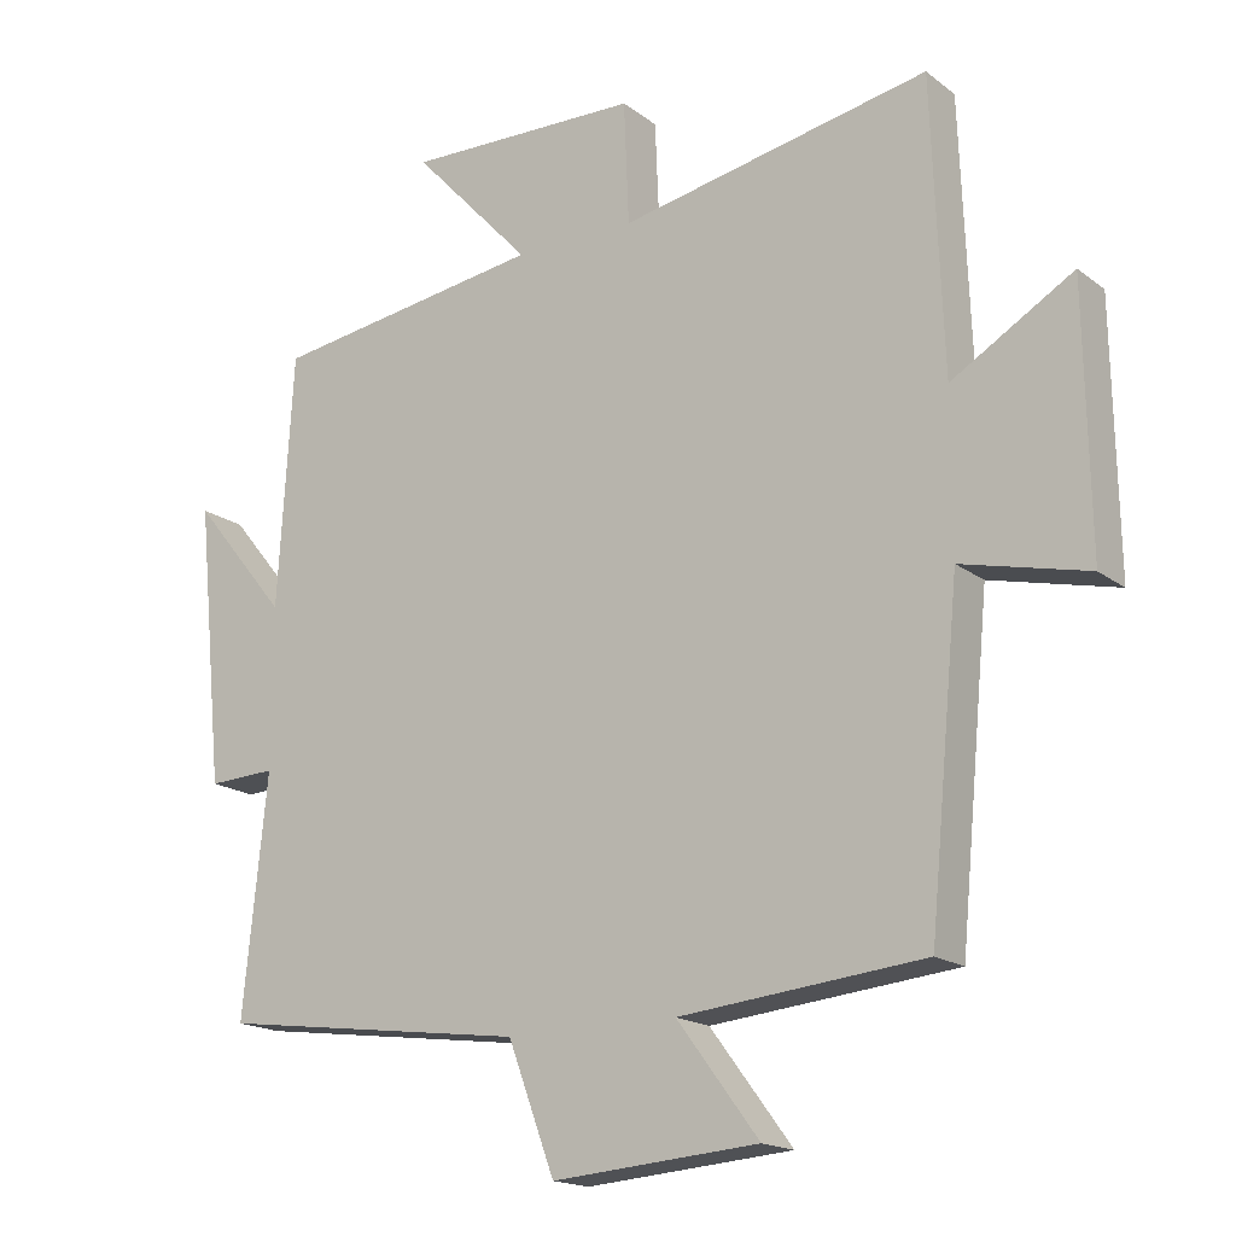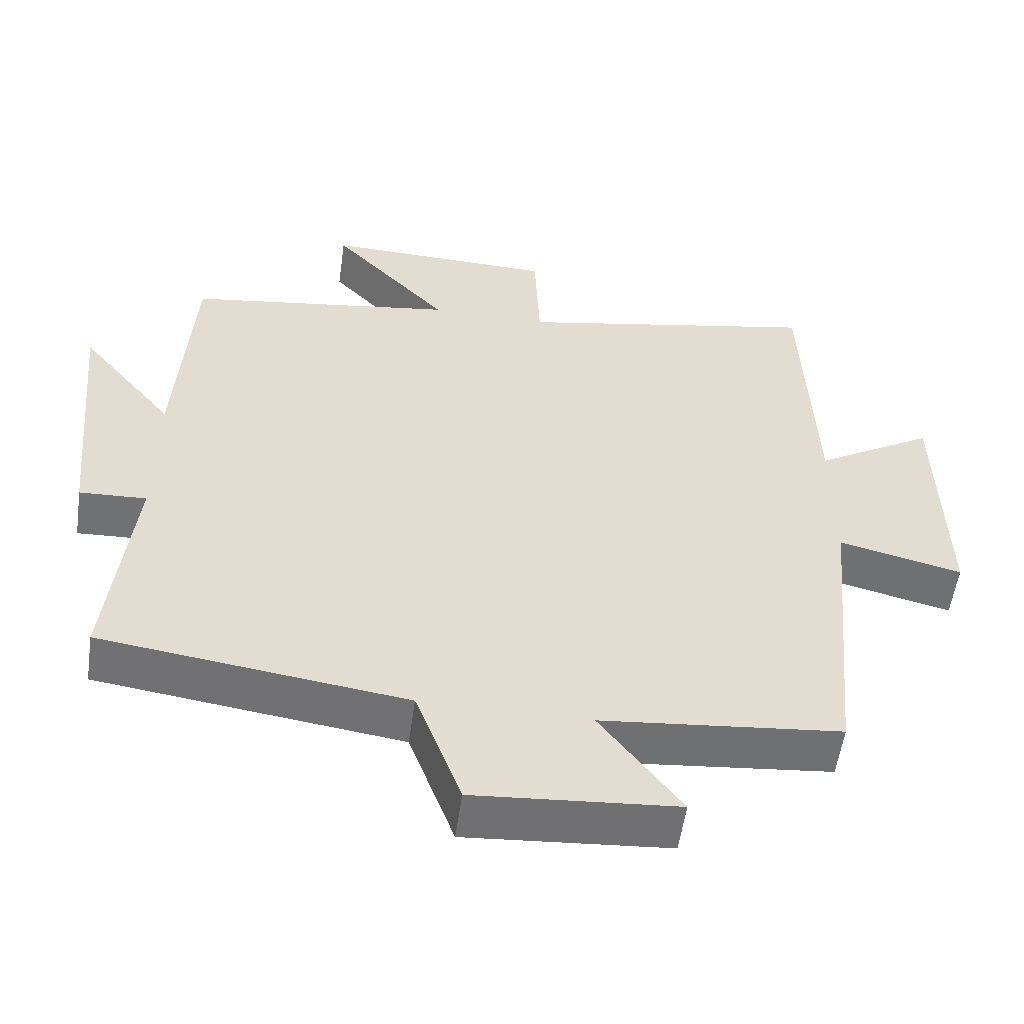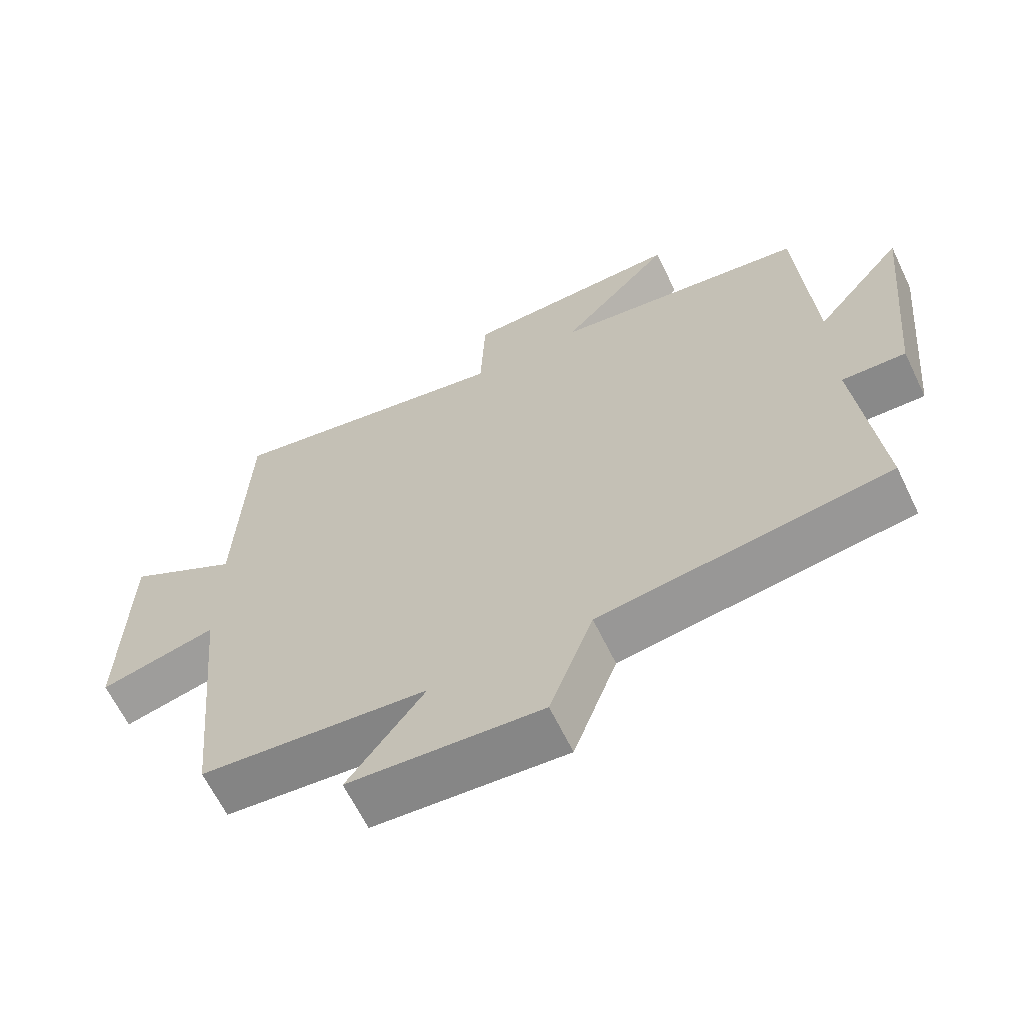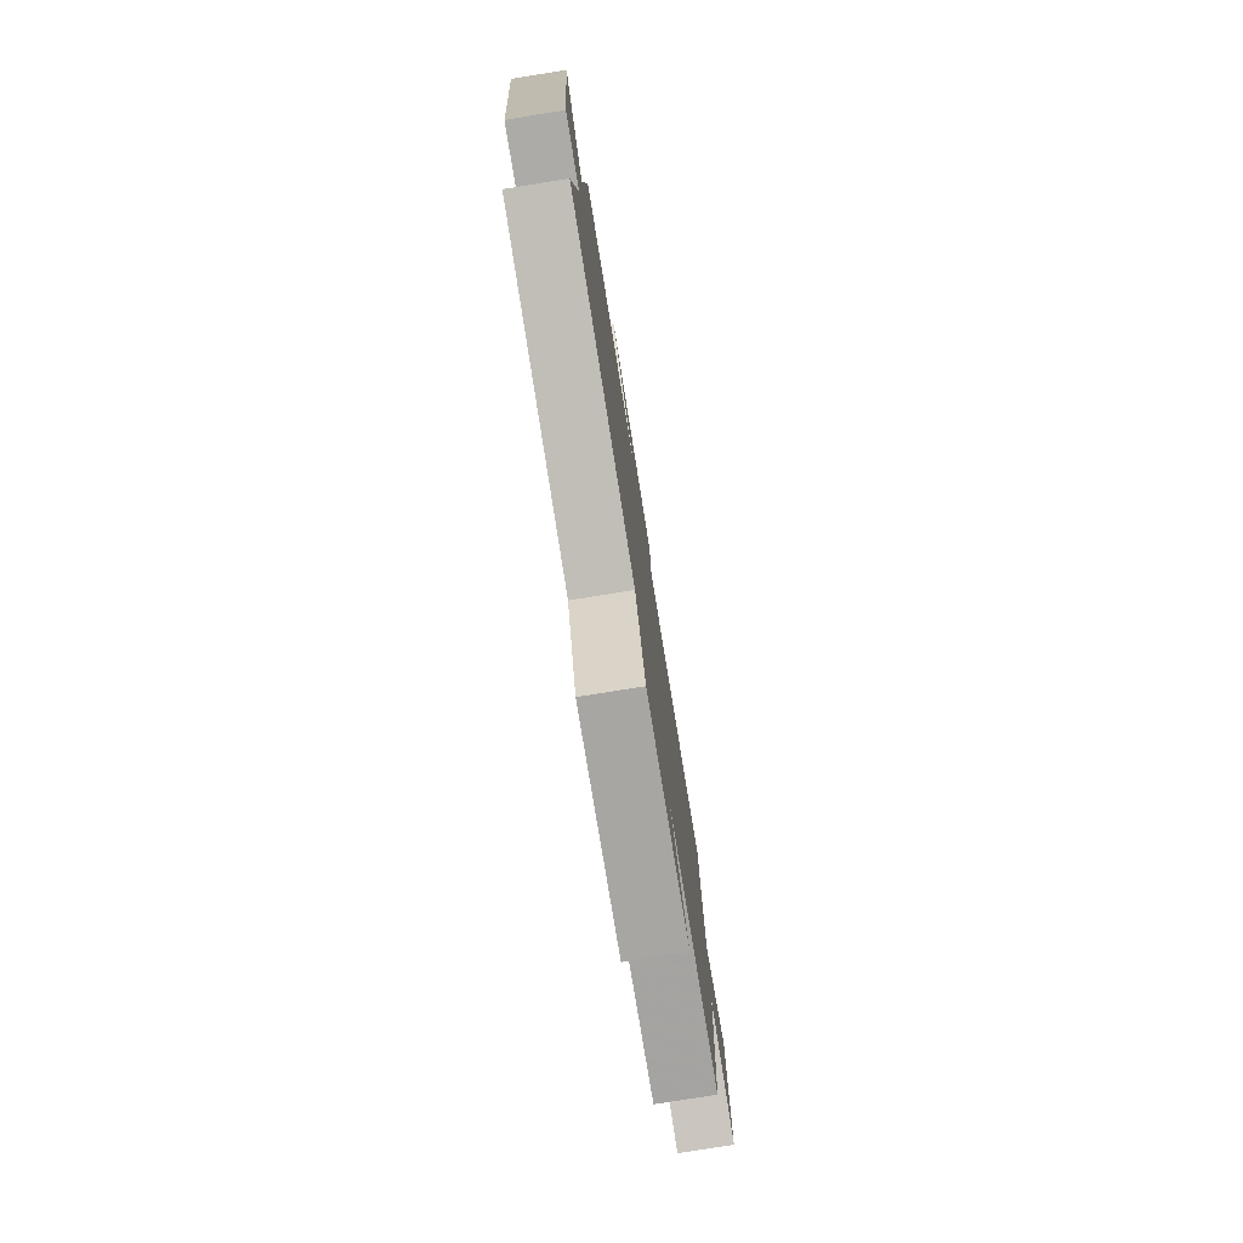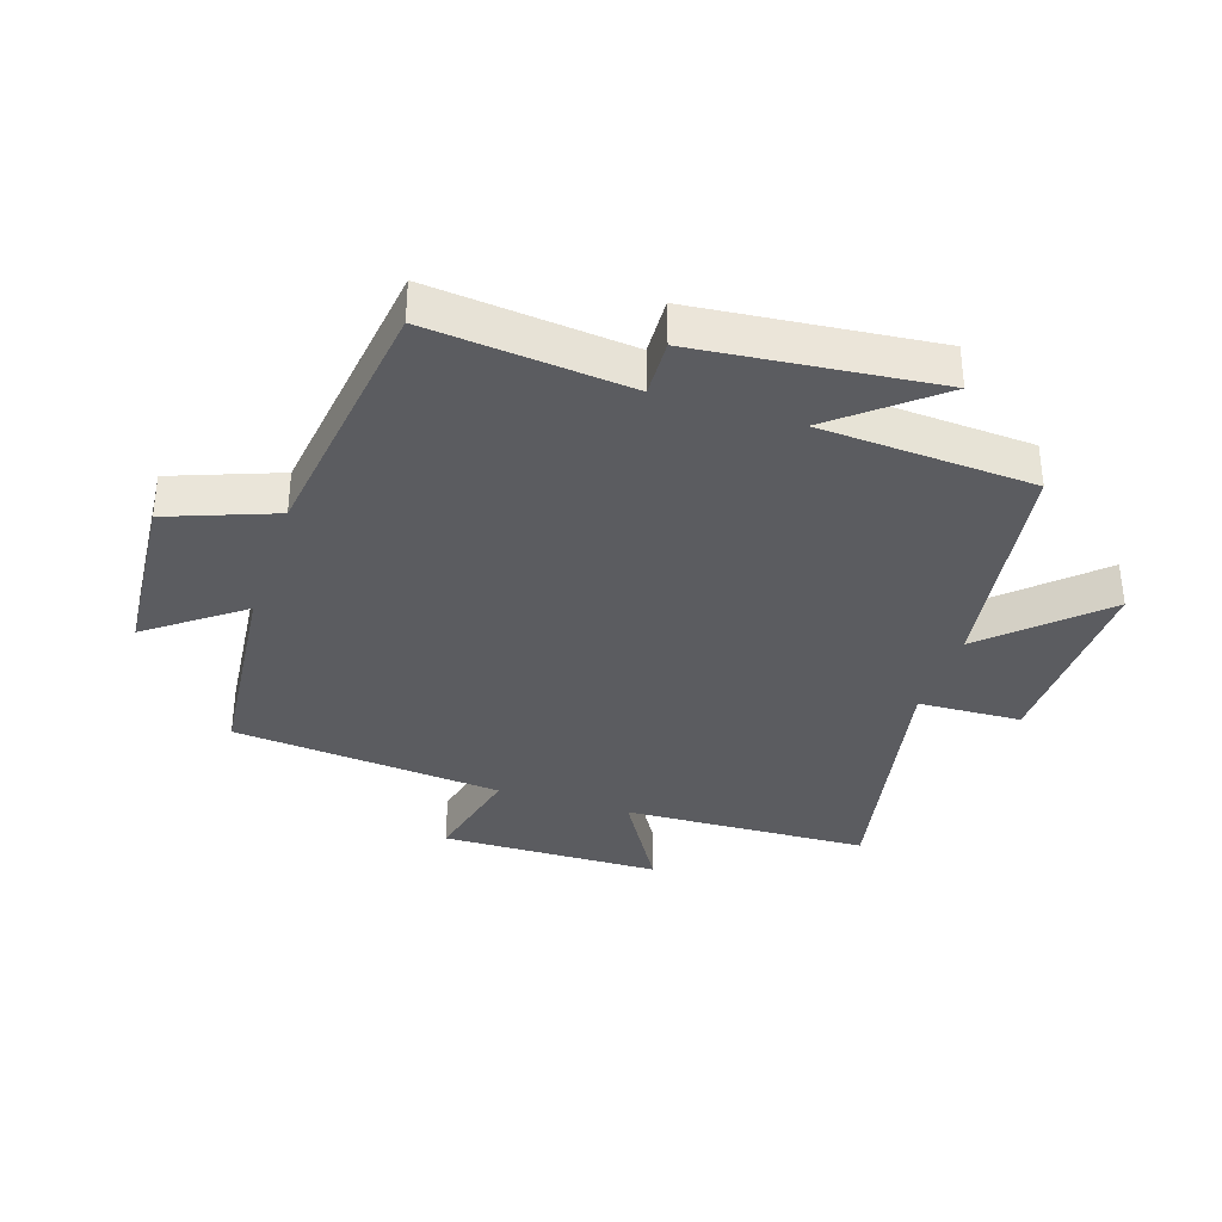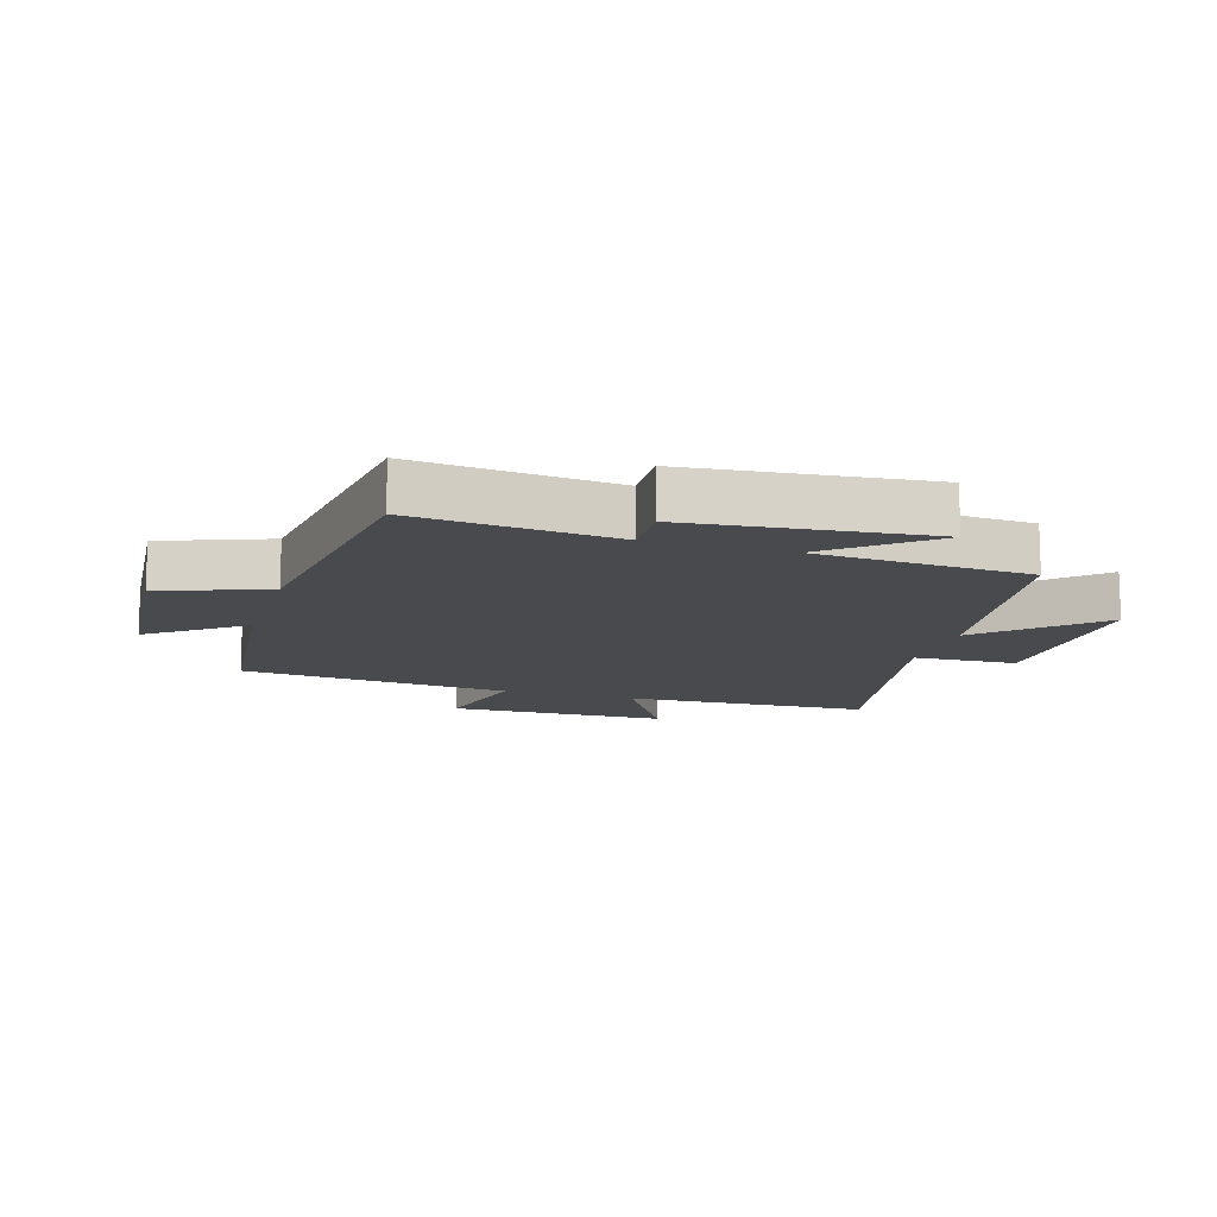
<metadata>
{"format":"obj","ext":"obj","renderer":"f3d","projection":"perspective","resolution":1024,"background":"white","views":[{"elev":-17.4,"azim":34.7,"up":"+Z"},{"elev":-55.3,"azim":-8.0,"up":"+Z"},{"elev":-64.5,"azim":-154.1,"up":"+Z"},{"elev":-78.6,"azim":-80.9,"up":"+Z"},{"elev":-35.1,"azim":-108.0,"up":"+Y"},{"elev":-12.9,"azim":-106.8,"up":"+Y"}]}
</metadata>
<code>
v -0.479 0.07 0.445
v -0.105 0.07 0.5
v -0.268 0.07 0.675
v 0.054 0.07 0.667
v 0.061 0.07 0.5
v 0.485 0.07 0.583
v 0.5 0.07 0.186
v 0.666 0.07 0.285
v 0.672 0.07 -0.071
v 0.5 0.07 -0.03
v 0.458 0.07 -0.467
v 0.124 0.07 -0.5
v 0.236 0.07 -0.65
v -0.046 0.07 -0.672
v -0.11 0.07 -0.5
v -0.533 0.07 -0.443
v -0.5 0.07 -0.12
v -0.593 0.07 -0.124
v -0.631 0.07 0.26
v -0.5 0.07 0.1
v -0.479 0 0.445
v -0.105 0 0.5
v -0.268 0 0.675
v 0.054 0 0.667
v 0.061 0 0.5
v 0.485 0 0.583
v 0.5 0 0.186
v 0.666 0 0.285
v 0.672 0 -0.071
v 0.5 0 -0.03
v 0.458 0 -0.467
v 0.124 0 -0.5
v 0.236 0 -0.65
v -0.046 0 -0.672
v -0.11 0 -0.5
v -0.533 0 -0.443
v -0.5 0 -0.12
v -0.593 0 -0.124
v -0.631 0 0.26
v -0.5 0 0.1
f 17 18 19 20
f 17 20 1 2
f 15 16 17 2
f 12 13 14 15
f 12 15 2
f 11 12 2
f 10 11 2
f 7 8 9 10
f 5 6 7 10
f 5 10 2 3
f 3 4 5
f 40 39 38 37
f 22 21 40 37
f 22 37 36 35
f 35 34 33 32
f 22 35 32
f 22 32 31
f 22 31 30
f 30 29 28 27
f 30 27 26 25
f 23 22 30 25
f 25 24 23
f 1 21 22 2
f 2 22 23 3
f 3 23 24 4
f 4 24 25 5
f 5 25 26 6
f 6 26 27 7
f 7 27 28 8
f 8 28 29 9
f 9 29 30 10
f 10 30 31 11
f 11 31 32 12
f 12 32 33 13
f 13 33 34 14
f 14 34 35 15
f 15 35 36 16
f 16 36 37 17
f 17 37 38 18
f 18 38 39 19
f 19 39 40 20
f 20 40 21 1

</code>
